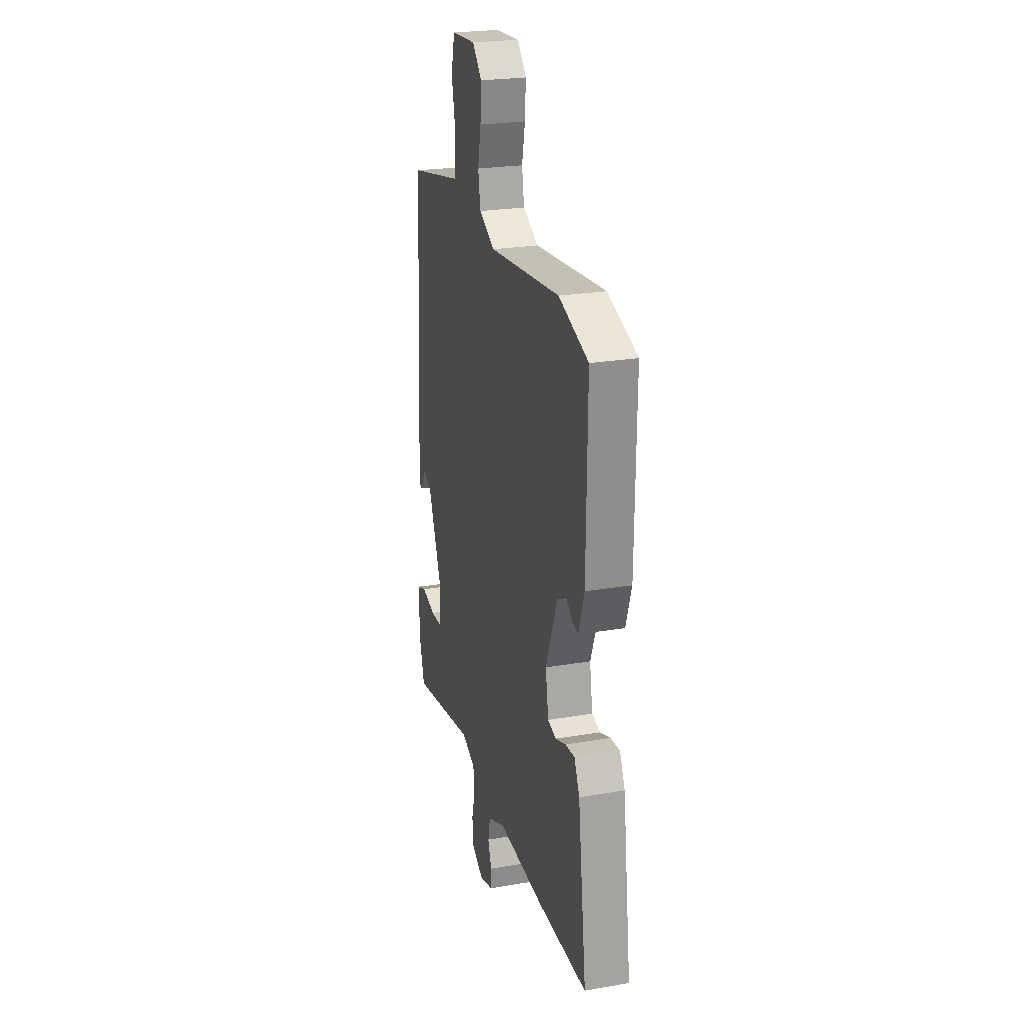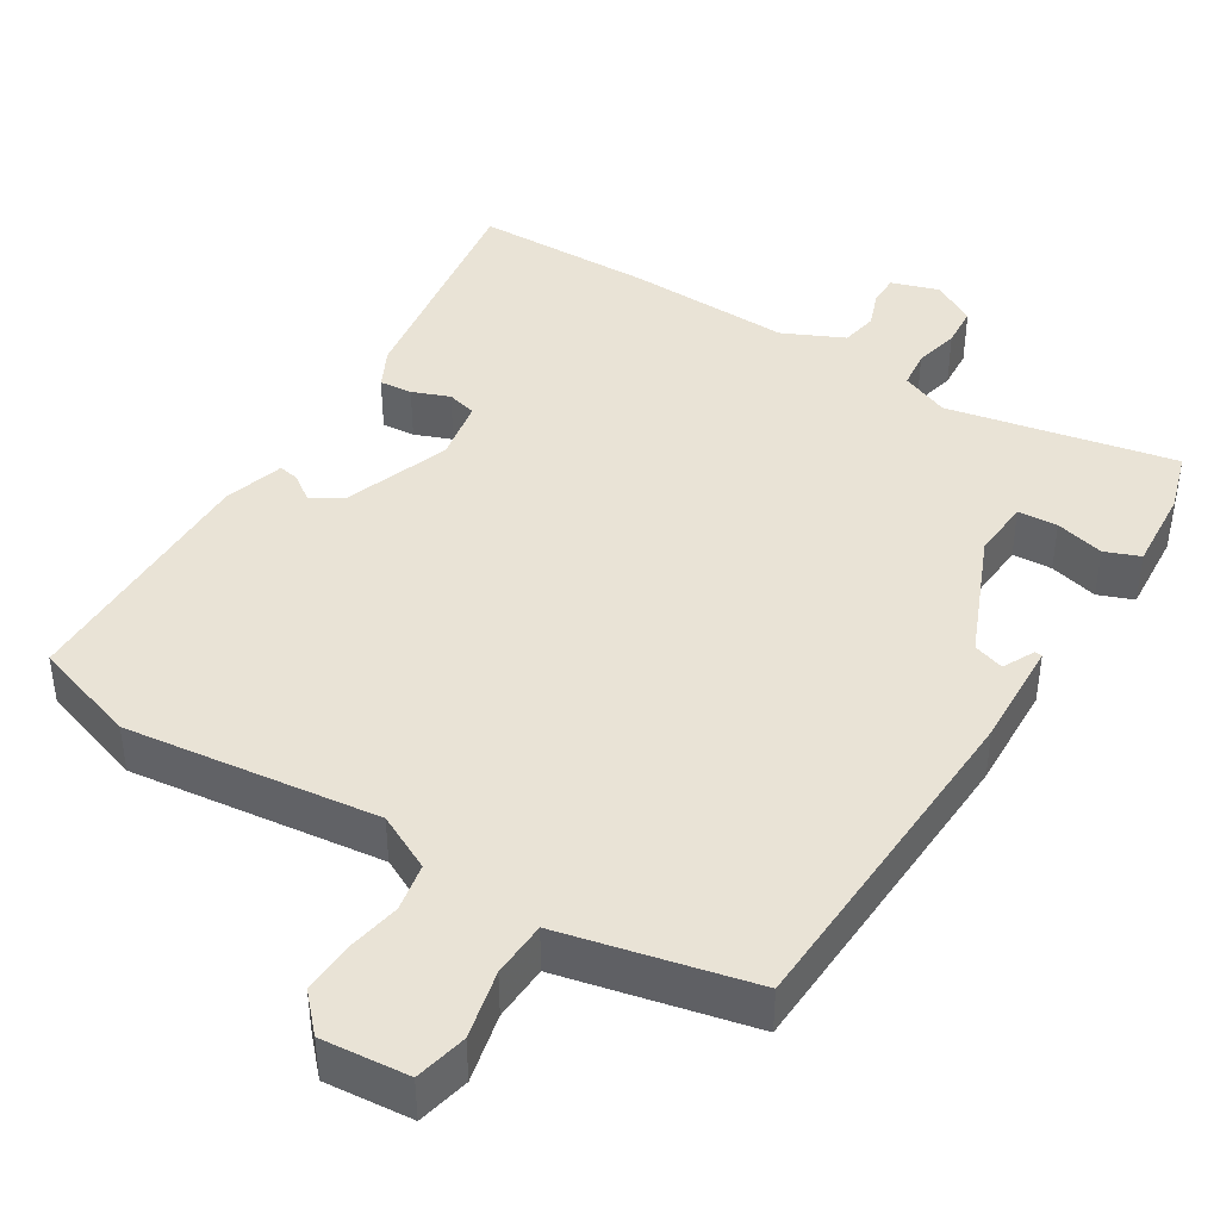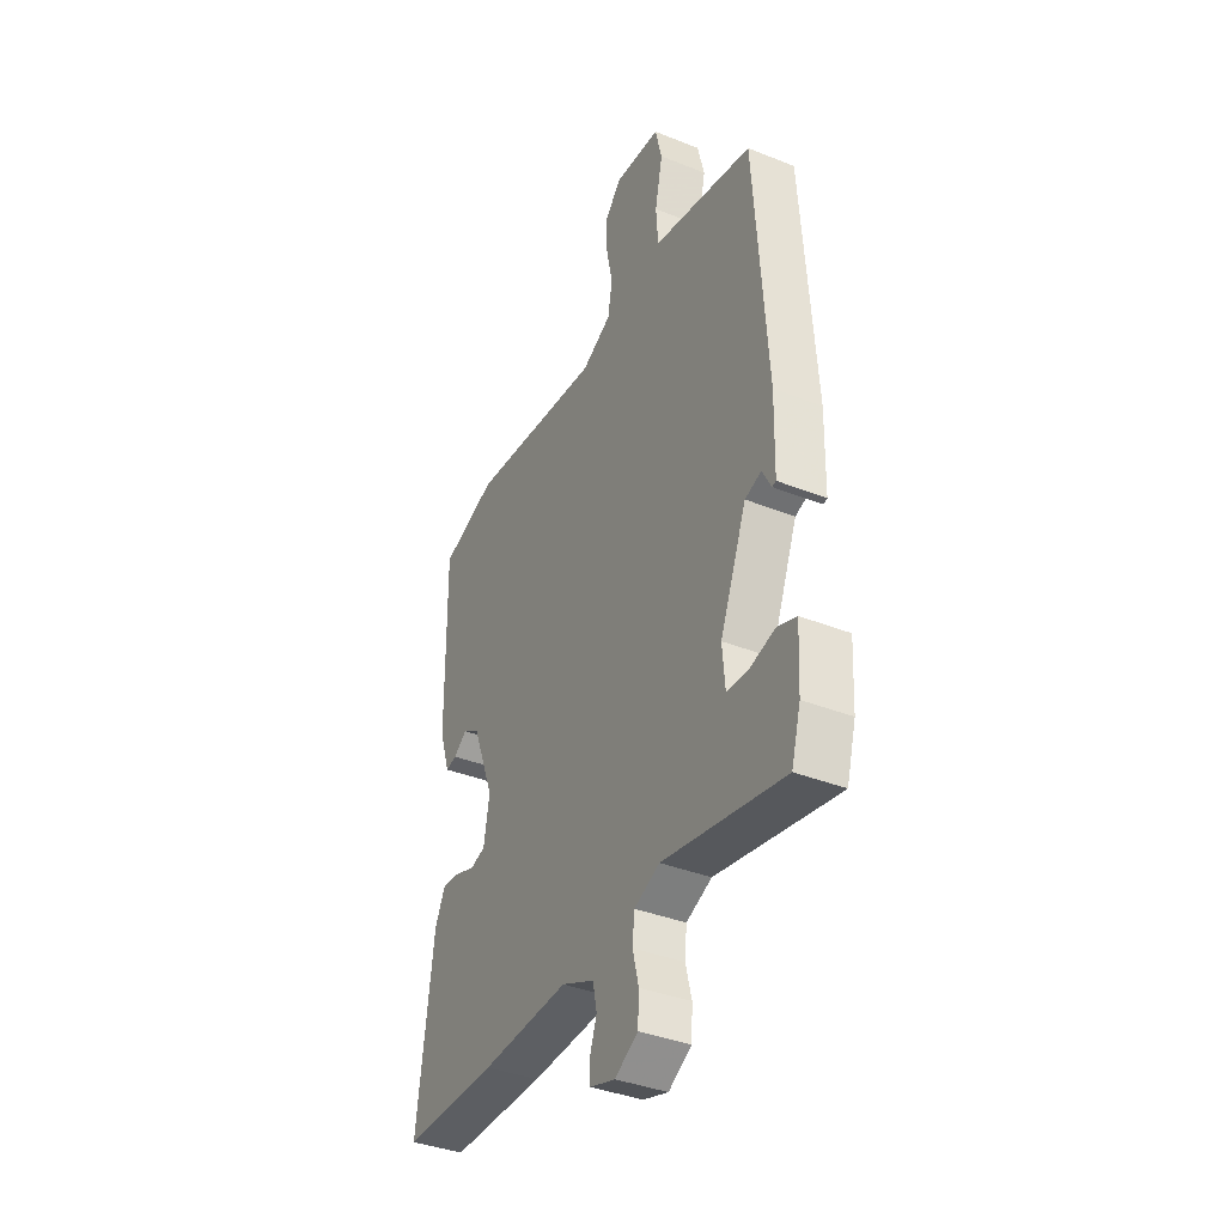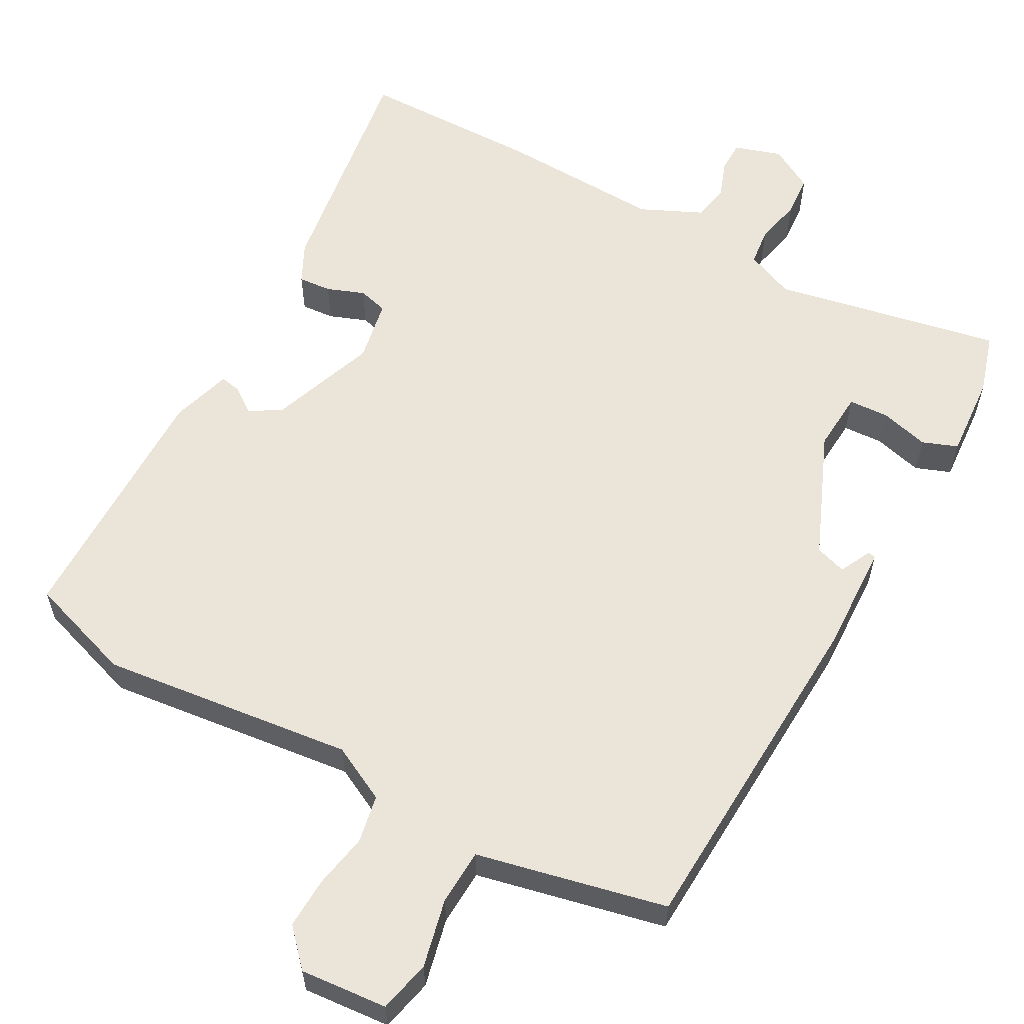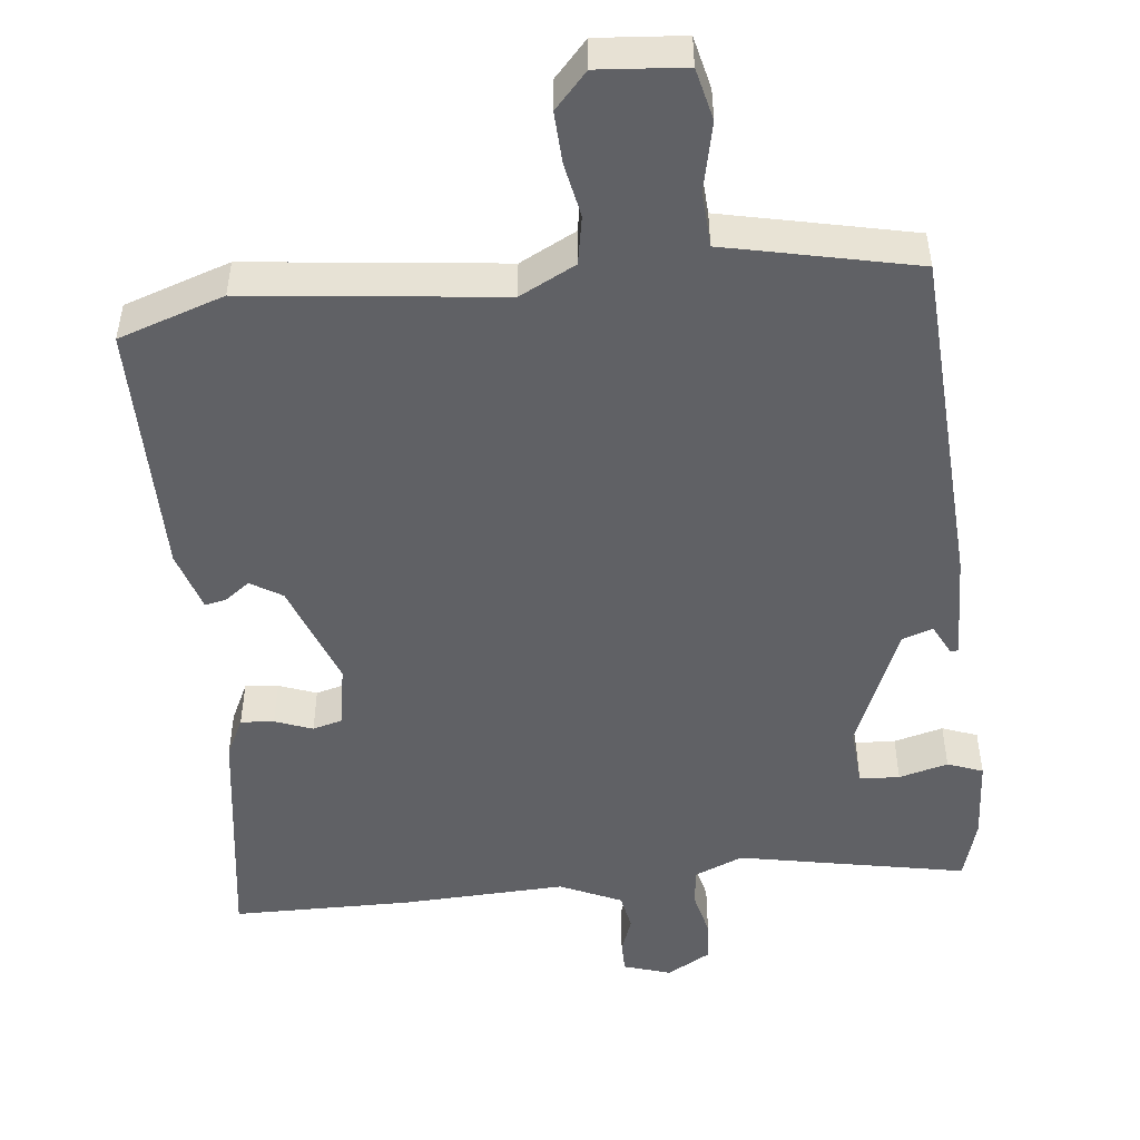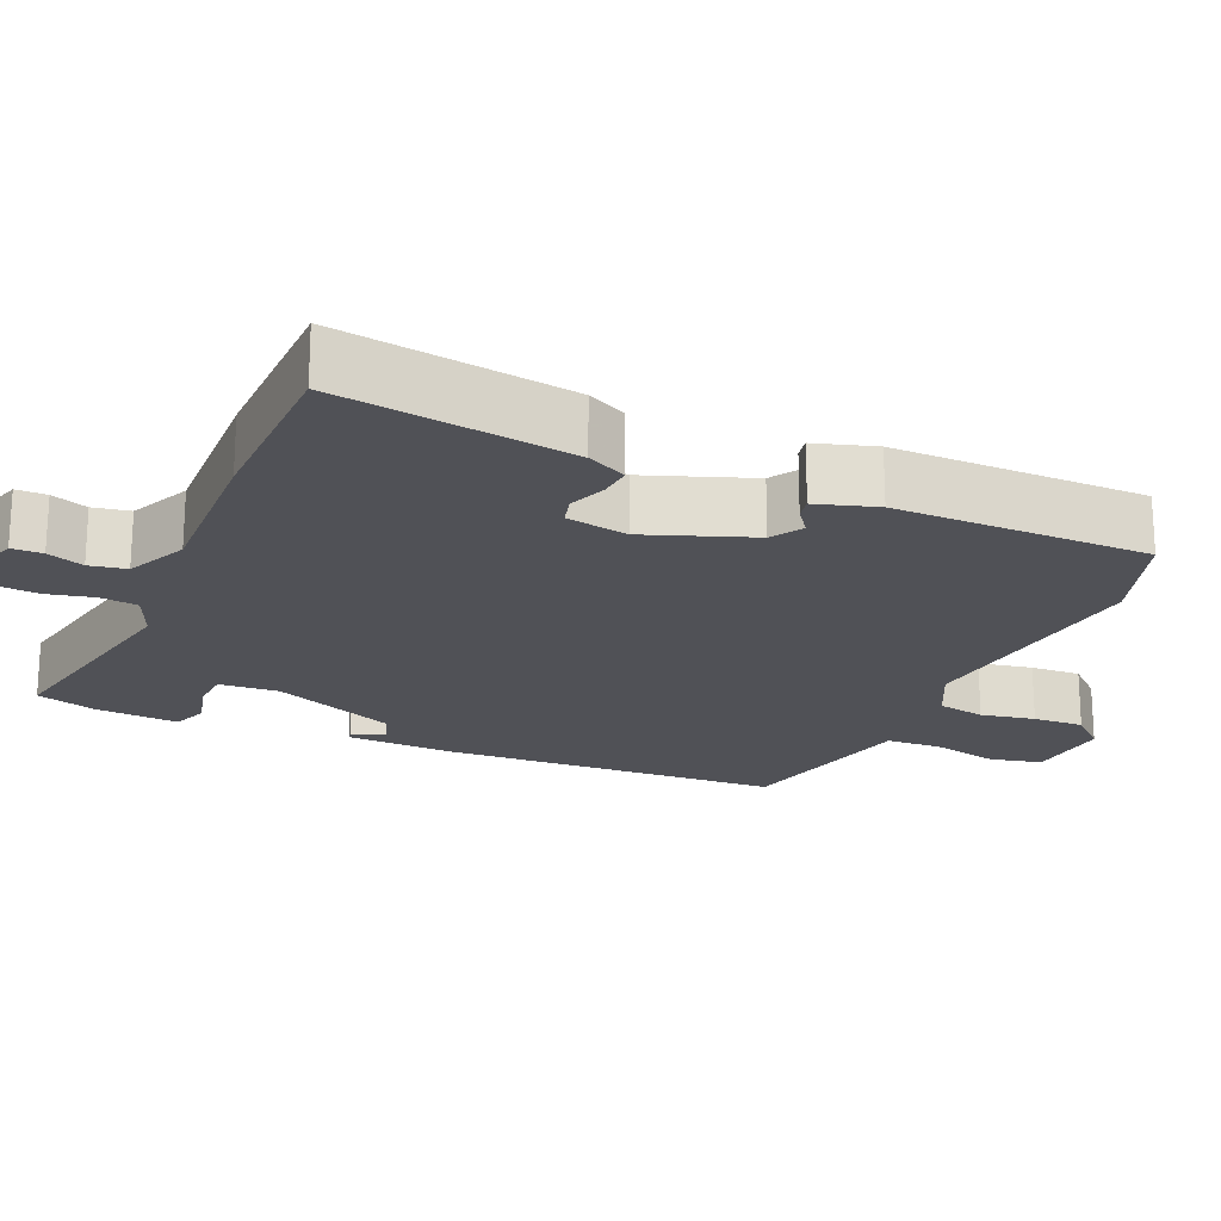
<metadata>
{"format":"obj","ext":"obj","renderer":"f3d","projection":"perspective","resolution":1024,"background":"white","views":[{"elev":24.1,"azim":-105.9,"up":"+Z"},{"elev":42.2,"azim":30.6,"up":"+Y"},{"elev":-37.6,"azim":62.9,"up":"+Z"},{"elev":59.3,"azim":27.8,"up":"+Y"},{"elev":-49.8,"azim":5.4,"up":"+Y"},{"elev":-20.4,"azim":-114.6,"up":"+Y"}]}
</metadata>
<code>
v 0.469 0.07 -0.508
v 0.165 0.07 -0.453
v 0.101 0.07 -0.481
v 0.096 0.07 -0.532
v 0.111 0.07 -0.592
v 0.108 0.07 -0.647
v 0.05 0.07 -0.681
v -0.013 0.07 -0.662
v -0.014 0.07 -0.621
v 0.003 0.07 -0.572
v -0.007 0.07 -0.523
v -0.089 0.07 -0.487
v -0.308 0.07 -0.499
v -0.546 0.07 -0.5
v -0.505 0.07 -0.186
v -0.48 0.07 -0.133
v -0.436 0.07 -0.136
v -0.386 0.07 -0.154
v -0.347 0.07 -0.143
v -0.333 0.07 -0.06
v -0.387 0.07 0.08
v -0.429 0.07 0.105
v -0.462 0.07 0.08
v -0.49 0.07 0.074
v -0.516 0.07 0.154
v -0.52 0.07 0.493
v -0.38 0.07 0.542
v -0.043 0.07 0.508
v 0.031 0.07 0.547
v 0.042 0.07 0.611
v 0.027 0.07 0.683
v 0.023 0.07 0.751
v 0.066 0.07 0.799
v 0.182 0.07 0.791
v 0.199 0.07 0.722
v 0.18 0.07 0.631
v 0.185 0.07 0.557
v 0.278 0.07 0.538
v 0.438 0.07 0.505
v 0.469 0.07 0.05
v 0.466 0.07 -0.094
v 0.456 0.07 -0.096
v 0.434 0.07 -0.054
v 0.393 0.07 -0.068
v 0.326 0.07 -0.236
v 0.333 0.07 -0.315
v 0.386 0.07 -0.317
v 0.451 0.07 -0.299
v 0.498 0.07 -0.316
v 0.492 0.07 -0.427
v 0.469 0 -0.508
v 0.165 0 -0.453
v 0.101 0 -0.481
v 0.096 0 -0.532
v 0.111 0 -0.592
v 0.108 0 -0.647
v 0.05 0 -0.681
v -0.013 0 -0.662
v -0.014 0 -0.621
v 0.003 0 -0.572
v -0.007 0 -0.523
v -0.089 0 -0.487
v -0.308 0 -0.499
v -0.546 0 -0.5
v -0.505 0 -0.186
v -0.48 0 -0.133
v -0.436 0 -0.136
v -0.386 0 -0.154
v -0.347 0 -0.143
v -0.333 0 -0.06
v -0.387 0 0.08
v -0.429 0 0.105
v -0.462 0 0.08
v -0.49 0 0.074
v -0.516 0 0.154
v -0.52 0 0.493
v -0.38 0 0.542
v -0.043 0 0.508
v 0.031 0 0.547
v 0.042 0 0.611
v 0.027 0 0.683
v 0.023 0 0.751
v 0.066 0 0.799
v 0.182 0 0.791
v 0.199 0 0.722
v 0.18 0 0.631
v 0.185 0 0.557
v 0.278 0 0.538
v 0.438 0 0.505
v 0.469 0 0.05
v 0.466 0 -0.094
v 0.456 0 -0.096
v 0.434 0 -0.054
v 0.393 0 -0.068
v 0.326 0 -0.236
v 0.333 0 -0.315
v 0.386 0 -0.317
v 0.451 0 -0.299
v 0.498 0 -0.316
v 0.492 0 -0.427
f 47 48 49 50
f 46 47 50 1
f 40 41 42 43
f 40 43 44
f 37 38 39 40
f 37 40 44
f 33 34 35 36
f 33 36 37
f 30 31 32 33
f 30 33 37 44
f 25 26 27 28
f 25 28 29
f 22 23 24 25
f 22 25 29
f 21 22 29
f 20 21 29
f 19 20 29
f 15 16 17 18
f 13 14 15 18
f 12 13 18 19
f 11 12 19 29
f 7 8 9 10
f 4 5 6 7
f 3 4 7 10
f 46 1 2
f 45 46 2 3
f 29 30 44 45
f 11 29 45
f 3 10 11 45
f 100 99 98 97
f 51 100 97 96
f 93 92 91 90
f 94 93 90
f 90 89 88 87
f 94 90 87
f 86 85 84 83
f 87 86 83
f 83 82 81 80
f 94 87 83 80
f 78 77 76 75
f 79 78 75
f 75 74 73 72
f 79 75 72
f 79 72 71
f 79 71 70
f 79 70 69
f 68 67 66 65
f 68 65 64 63
f 69 68 63 62
f 79 69 62 61
f 60 59 58 57
f 57 56 55 54
f 60 57 54 53
f 52 51 96
f 53 52 96 95
f 95 94 80 79
f 95 79 61
f 95 61 60 53
f 1 51 52 2
f 2 52 53 3
f 3 53 54 4
f 4 54 55 5
f 5 55 56 6
f 6 56 57 7
f 7 57 58 8
f 8 58 59 9
f 9 59 60 10
f 10 60 61 11
f 11 61 62 12
f 12 62 63 13
f 13 63 64 14
f 14 64 65 15
f 15 65 66 16
f 16 66 67 17
f 17 67 68 18
f 18 68 69 19
f 19 69 70 20
f 20 70 71 21
f 21 71 72 22
f 22 72 73 23
f 23 73 74 24
f 24 74 75 25
f 25 75 76 26
f 26 76 77 27
f 27 77 78 28
f 28 78 79 29
f 29 79 80 30
f 30 80 81 31
f 31 81 82 32
f 32 82 83 33
f 33 83 84 34
f 34 84 85 35
f 35 85 86 36
f 36 86 87 37
f 37 87 88 38
f 38 88 89 39
f 39 89 90 40
f 40 90 91 41
f 41 91 92 42
f 42 92 93 43
f 43 93 94 44
f 44 94 95 45
f 45 95 96 46
f 46 96 97 47
f 47 97 98 48
f 48 98 99 49
f 49 99 100 50
f 50 100 51 1

</code>
